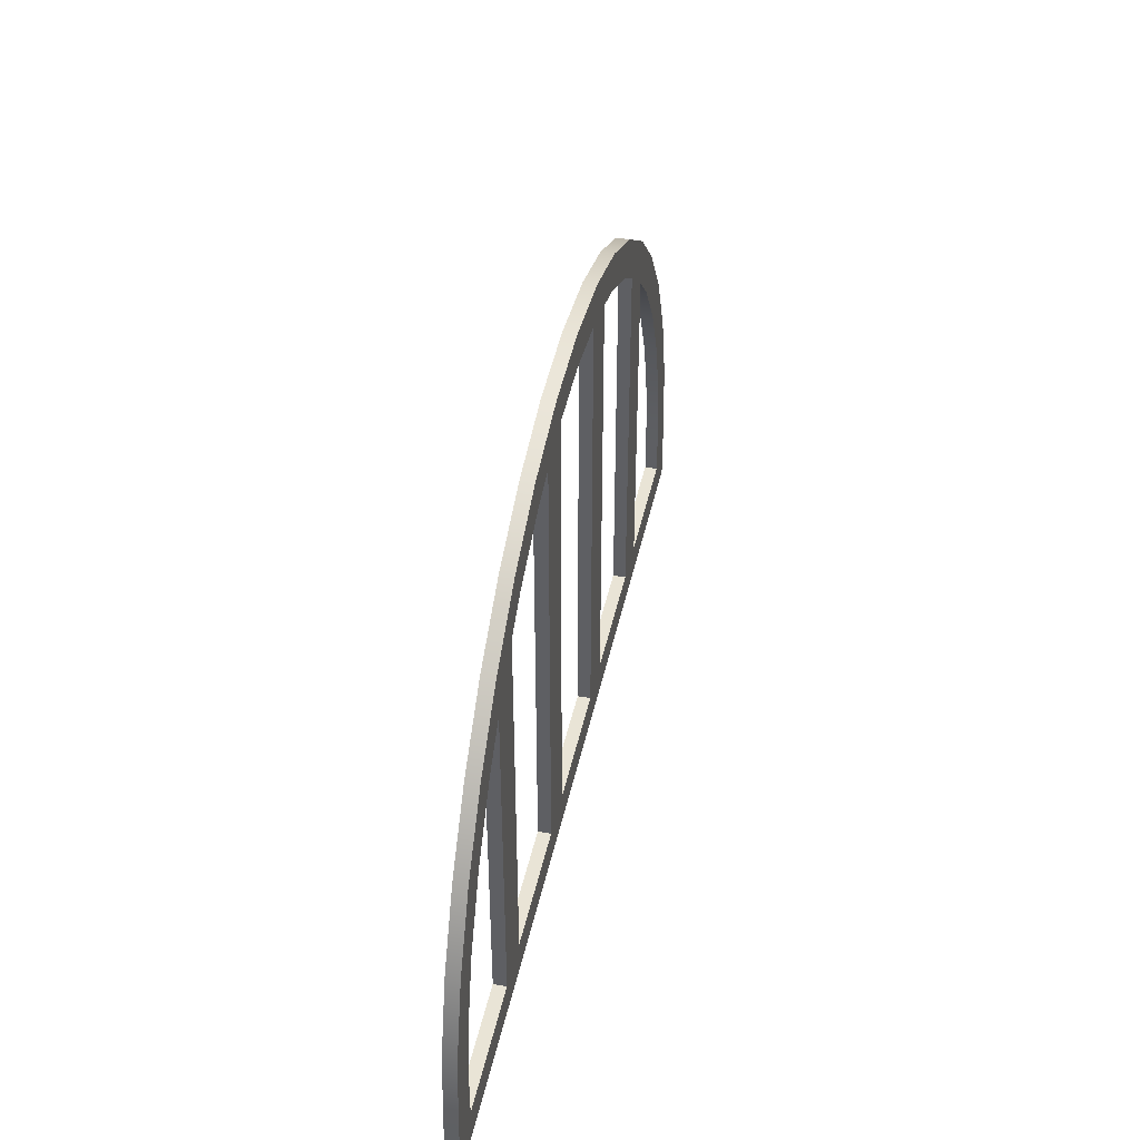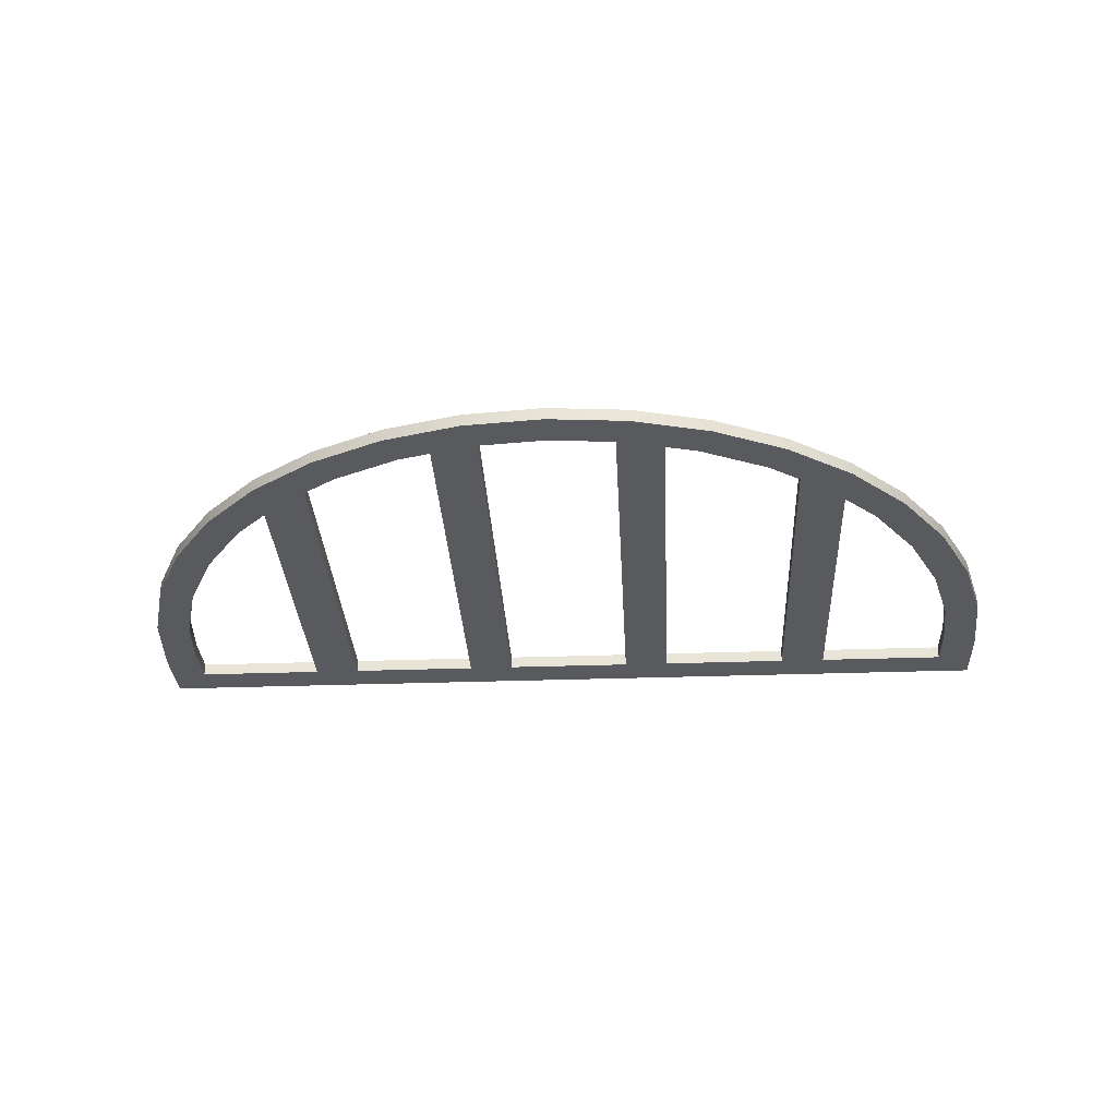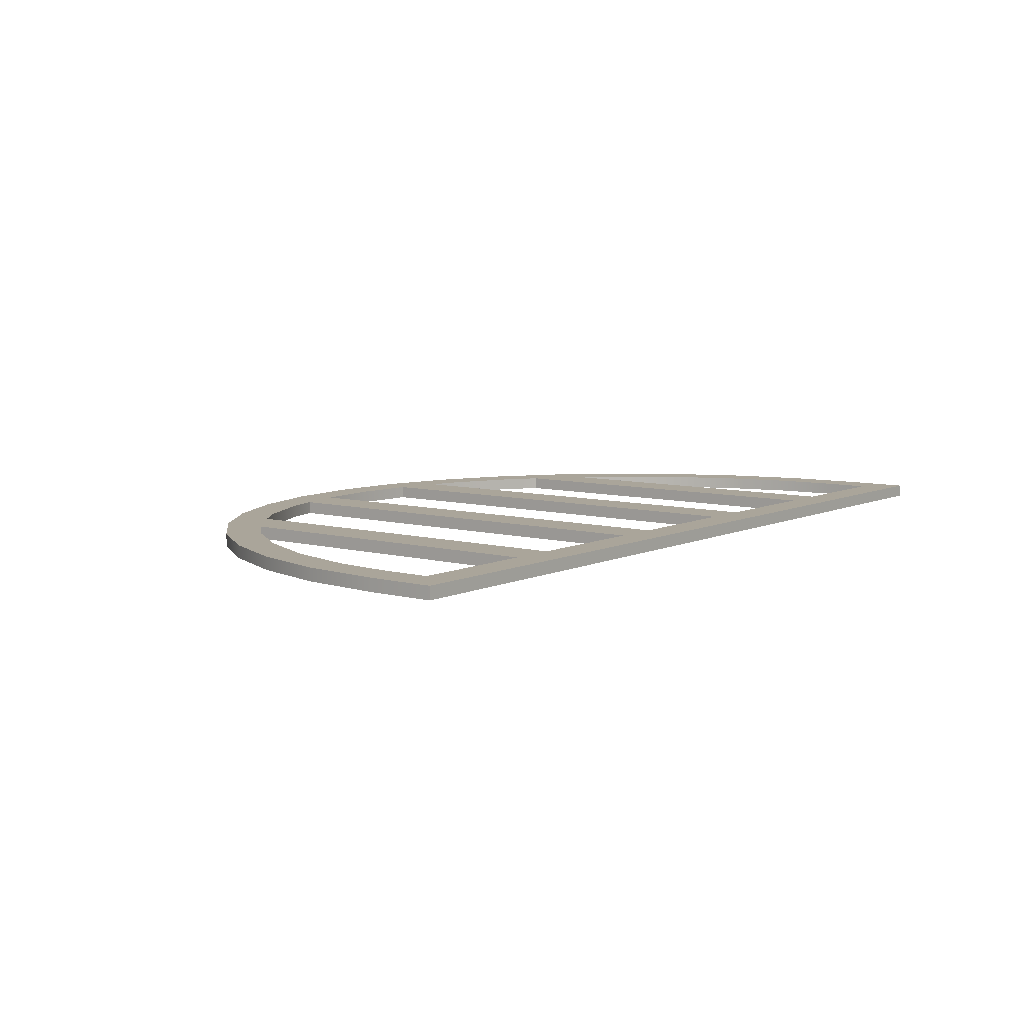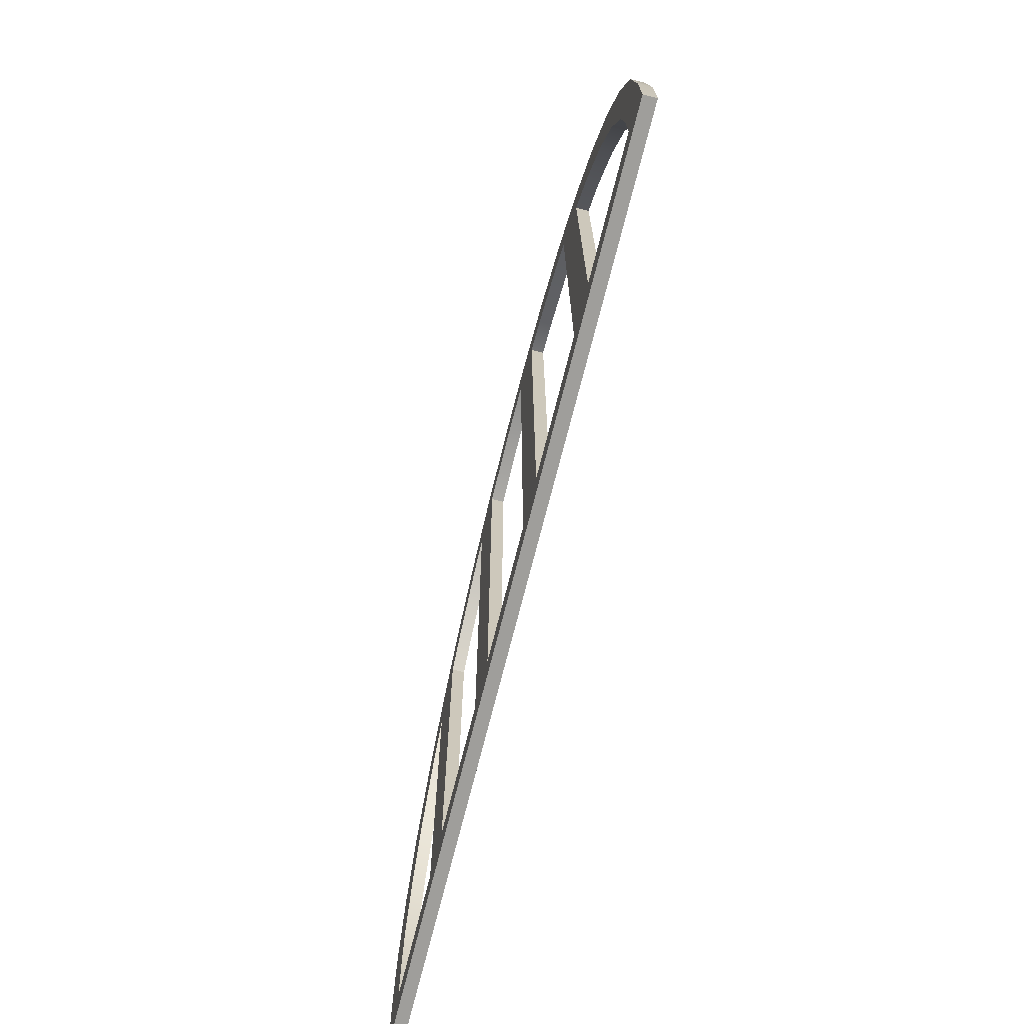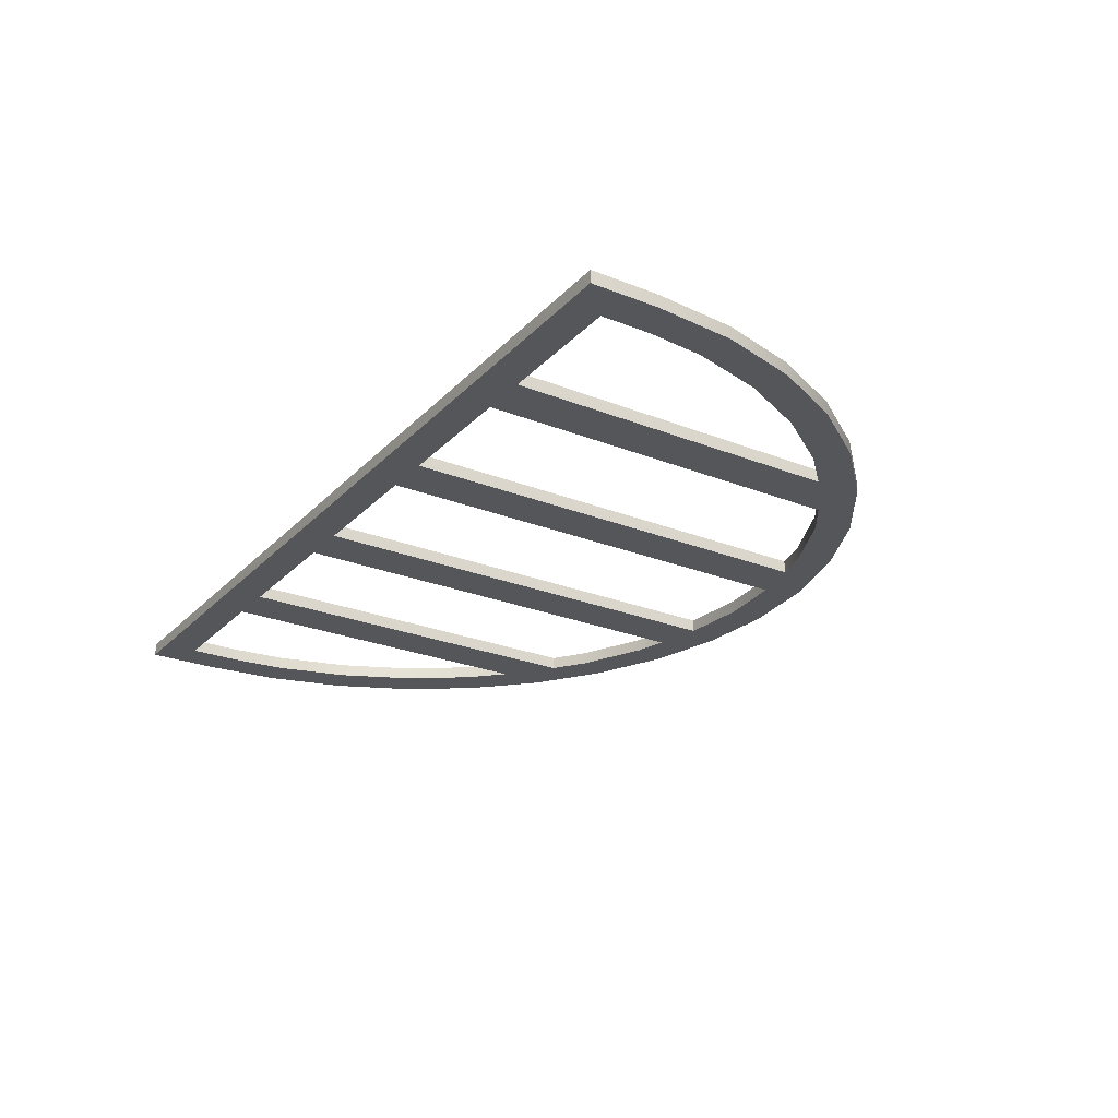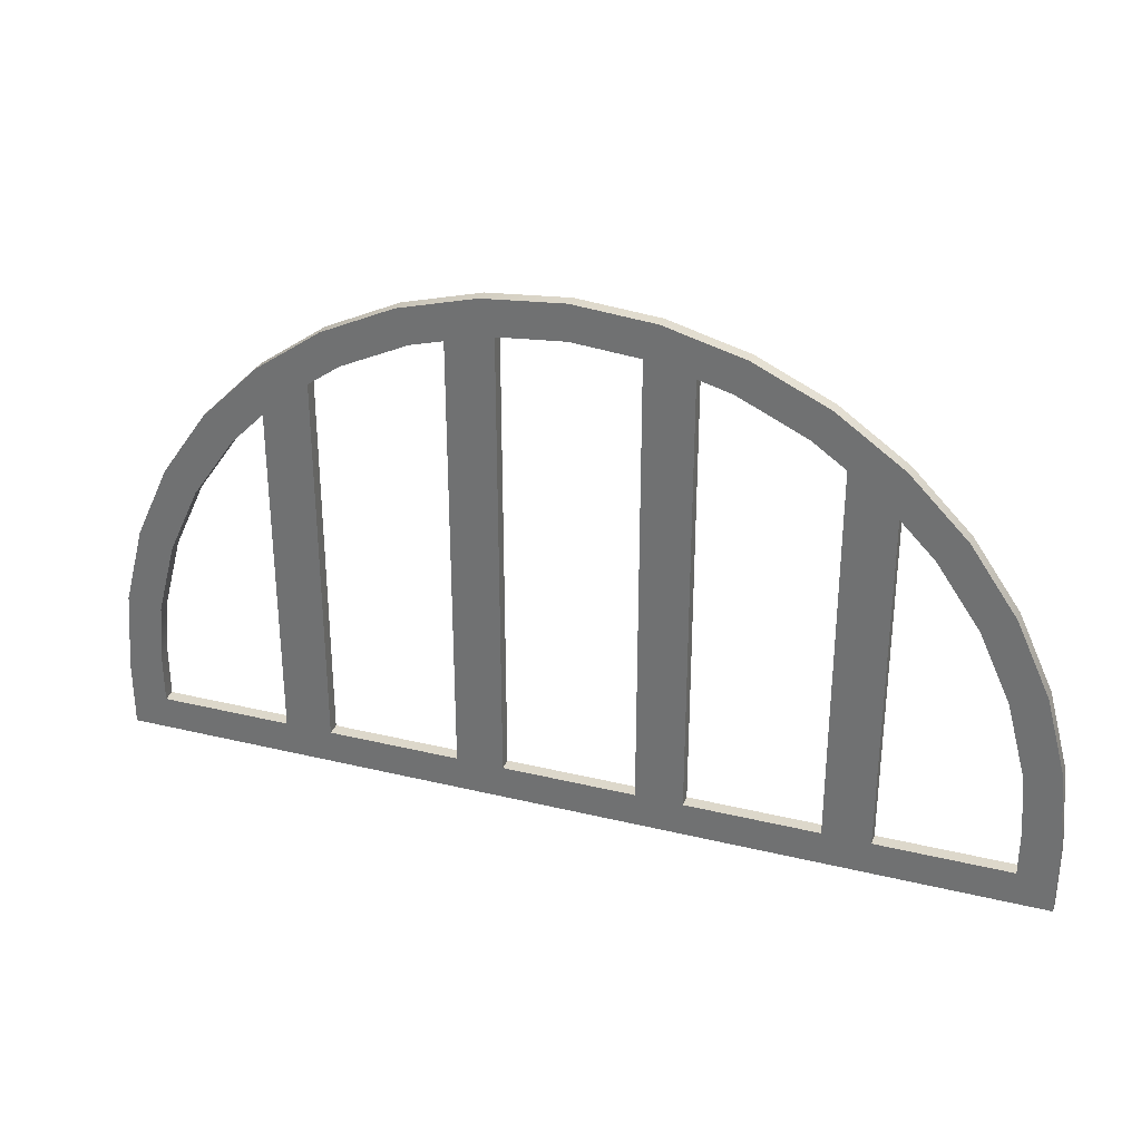
<metadata>
{"format":"obj","ext":"obj","renderer":"f3d","projection":"perspective","resolution":1024,"background":"white","views":[{"elev":42.7,"azim":-77.9,"up":"+Y"},{"elev":-31.0,"azim":-177.1,"up":"+Z"},{"elev":7.6,"azim":-52.5,"up":"+Z"},{"elev":-70.8,"azim":76.0,"up":"+Y"},{"elev":-25.5,"azim":57.4,"up":"+Z"},{"elev":31.4,"azim":-161.1,"up":"+Y"}]}
</metadata>
<code>
o Cube.5573_0088
v -0.8468 1.119 0.456
v -0.8468 1.119 0.465
v -0.7905 1.123 0.456
v -0.7905 1.123 0.465
v -1.115 0.7515 0.465
v -1.115 0.7985 0.465
v -1.11 0.8549 0.465
v -1.095 0.9096 0.465
v -1.071 0.961 0.465
v -0.9988 1.047 0.465
v -1.039 1.007 0.465
v -0.4665 0.7515 0.465
v -0.9013 1.104 0.456
v -0.9013 1.104 0.465
v -0.9525 1.08 0.465
v -0.6797 1.104 0.465
v -0.7342 1.119 0.465
v -0.5822 1.047 0.465
v -0.5099 0.961 0.465
v -0.5423 1.007 0.465
v -0.9525 1.08 0.456
v -0.4714 0.8549 0.465
v -0.4665 0.7985 0.465
v -0.486 0.9096 0.465
v -0.6285 1.08 0.465
v -0.9988 1.047 0.456
v -1.039 1.007 0.456
v -1.071 0.961 0.456
v -1.095 0.9096 0.456
v -1.11 0.8549 0.456
v -1.115 0.7985 0.456
v -1.115 0.7515 0.456
v -0.4665 0.7515 0.456
v -0.7342 1.119 0.456
v -0.4665 0.7985 0.456
v -0.6797 1.104 0.456
v -0.4714 0.8549 0.456
v -0.6285 1.08 0.456
v -0.486 0.9096 0.456
v -0.5099 0.961 0.456
v -0.5423 1.007 0.456
v -0.5822 1.047 0.456
v -0.963 1.043 0.456
v -0.963 1.043 0.465
v -0.837 1.095 0.465
v -0.837 1.095 0.456
v -0.9401 1.059 0.456
v -0.8929 1.081 0.456
v -0.87 1.087 0.456
v -1.02 0.9916 0.456
v -1.02 0.9916 0.465
v -0.837 0.7755 0.456
v -0.837 0.7755 0.465
v -0.996 1.015 0.465
v -0.996 1.015 0.456
v -1.05 0.9487 0.465
v -1.05 0.9487 0.456
v -0.87 1.087 0.465
v -1.089 0.8103 0.456
v -1.085 0.8507 0.456
v -1.072 0.9012 0.456
v -0.87 0.7755 0.456
v -1.089 0.7755 0.456
v -0.87 0.7755 0.465
v -0.996 0.7755 0.456
v -0.963 0.7755 0.456
v -0.711 1.087 0.456
v -0.744 1.095 0.456
v -0.6409 1.059 0.456
v -0.6882 1.081 0.456
v -0.5612 0.9916 0.456
v -1.072 0.9012 0.465
v -0.585 1.015 0.456
v -0.618 1.043 0.456
v -0.5092 0.9012 0.456
v -0.5313 0.9487 0.456
v -0.963 0.7755 0.465
v -1.085 0.8507 0.465
v -0.744 0.7755 0.456
v -0.711 0.7755 0.456
v -0.585 0.7755 0.456
v -0.618 0.7755 0.456
v -0.492 0.8103 0.456
v -0.492 0.7755 0.456
v -1.089 0.8103 0.465
v -0.4957 0.8507 0.456
v -0.7905 1.099 0.456
v -0.7905 1.099 0.465
v -0.744 1.095 0.465
v -0.996 0.7755 0.465
v -0.6882 1.081 0.465
v -0.492 0.8103 0.465
v -0.492 0.7755 0.465
v -0.711 1.087 0.465
v -0.6409 1.059 0.465
v -1.089 0.7755 0.465
v -0.618 1.043 0.465
v -0.585 1.015 0.465
v -0.744 0.7755 0.465
v -0.5612 0.9916 0.465
v -0.711 0.7755 0.465
v -0.585 0.7755 0.465
v -0.618 0.7755 0.465
v -0.5313 0.9487 0.465
v -0.5092 0.9012 0.465
v -0.4957 0.8507 0.465
v -0.8929 1.081 0.465
v -0.9401 1.059 0.465
f 32 5 6
f 33 12 5
f 23 12 33
f 4 3 1
f 14 2 1
f 21 15 14
f 26 10 15
f 26 27 11
f 27 28 9
f 28 29 8
f 29 30 7
f 30 31 6
f 34 3 4
f 34 17 16
f 36 16 25
f 38 25 18
f 41 42 18
f 40 41 20
f 39 40 19
f 37 39 24
f 35 37 22
f 74 73 82
f 26 43 55
f 52 49 46
f 25 91 95
f 11 51 54
f 58 53 45
f 79 99 89
f 80 67 94
f 82 103 97
f 73 98 102
f 46 45 53
f 58 49 62
f 43 44 77
f 54 55 65
f 93 92 83
f 85 96 63
f 63 96 90
f 52 53 99
f 66 77 64
f 81 102 93
f 80 101 103
f 87 88 45
f 48 49 58
f 47 48 107
f 44 43 47
f 55 54 51
f 51 56 57
f 57 56 72
f 60 61 72
f 59 60 78
f 87 68 89
f 67 70 91
f 70 69 95
f 69 74 97
f 71 100 98
f 100 71 76
f 104 76 75
f 105 75 86
f 92 106 86
f 32 6 31
f 33 5 32
f 23 33 35
f 4 1 2
f 14 1 13
f 21 14 13
f 26 15 21
f 26 11 10
f 27 9 11
f 28 8 9
f 29 7 8
f 30 6 7
f 34 4 17
f 34 16 36
f 36 25 38
f 38 18 42
f 41 18 20
f 40 20 19
f 39 19 24
f 37 24 22
f 35 22 23
f 75 37 86
f 37 75 39
f 39 76 40
f 75 76 39
f 40 71 41
f 41 73 42
f 42 74 38
f 38 70 36
f 74 69 38
f 36 67 34
f 34 68 3
f 3 68 87
f 68 67 79
f 79 67 80
f 34 67 68
f 41 71 73
f 73 74 42
f 36 70 67
f 71 40 76
f 82 73 81
f 70 38 69
f 47 21 48
f 48 21 13
f 21 43 26
f 47 43 21
f 26 55 27
f 27 55 50
f 55 66 65
f 55 43 66
f 50 28 27
f 28 57 29
f 29 61 30
f 30 59 31
f 31 63 32
f 59 63 31
f 33 84 35
f 35 83 37
f 84 83 35
f 37 83 86
f 29 57 61
f 61 60 30
f 57 28 50
f 81 33 82
f 82 33 80
f 33 81 84
f 60 59 30
f 32 79 33
f 33 79 80
f 66 32 65
f 65 32 63
f 32 52 79
f 62 32 66
f 46 3 87
f 3 46 1
f 1 49 13
f 13 49 48
f 62 52 32
f 1 46 49
f 49 52 62
f 99 94 89
f 89 94 17
f 17 94 16
f 16 91 25
f 94 91 16
f 25 97 18
f 18 98 20
f 20 98 100
f 98 103 102
f 98 97 103
f 18 97 98
f 101 94 99
f 25 95 97
f 56 8 72
f 8 56 9
f 9 51 11
f 56 51 9
f 11 54 10
f 10 44 15
f 15 44 108
f 44 54 77
f 77 54 90
f 10 54 44
f 104 19 100
f 100 19 20
f 19 104 24
f 24 105 22
f 22 92 23
f 106 92 22
f 5 96 6
f 6 85 7
f 7 72 8
f 7 78 72
f 22 105 106
f 23 93 12
f 105 24 104
f 6 96 85
f 7 85 78
f 92 93 23
f 90 5 77
f 77 5 64
f 5 90 96
f 103 12 102
f 102 12 93
f 12 53 5
f 5 53 64
f 53 12 99
f 99 12 101
f 101 12 103
f 107 15 108
f 15 107 14
f 14 58 2
f 2 45 4
f 4 89 17
f 45 88 4
f 89 4 88
f 14 107 58
f 2 58 45
f 53 58 64
f 79 89 68
f 80 94 101
f 82 97 74
f 73 102 81
f 46 53 52
f 58 62 64
f 43 77 66
f 54 65 90
f 93 83 84
f 85 63 59
f 63 90 65
f 52 99 79
f 66 64 62
f 81 93 84
f 80 103 82
f 87 45 46
f 48 58 107
f 47 107 108
f 44 47 108
f 55 51 50
f 51 57 50
f 57 72 61
f 60 72 78
f 59 78 85
f 87 89 88
f 67 91 94
f 70 95 91
f 69 97 95
f 71 98 73
f 100 76 104
f 104 75 105
f 105 86 106
f 92 86 83

</code>
